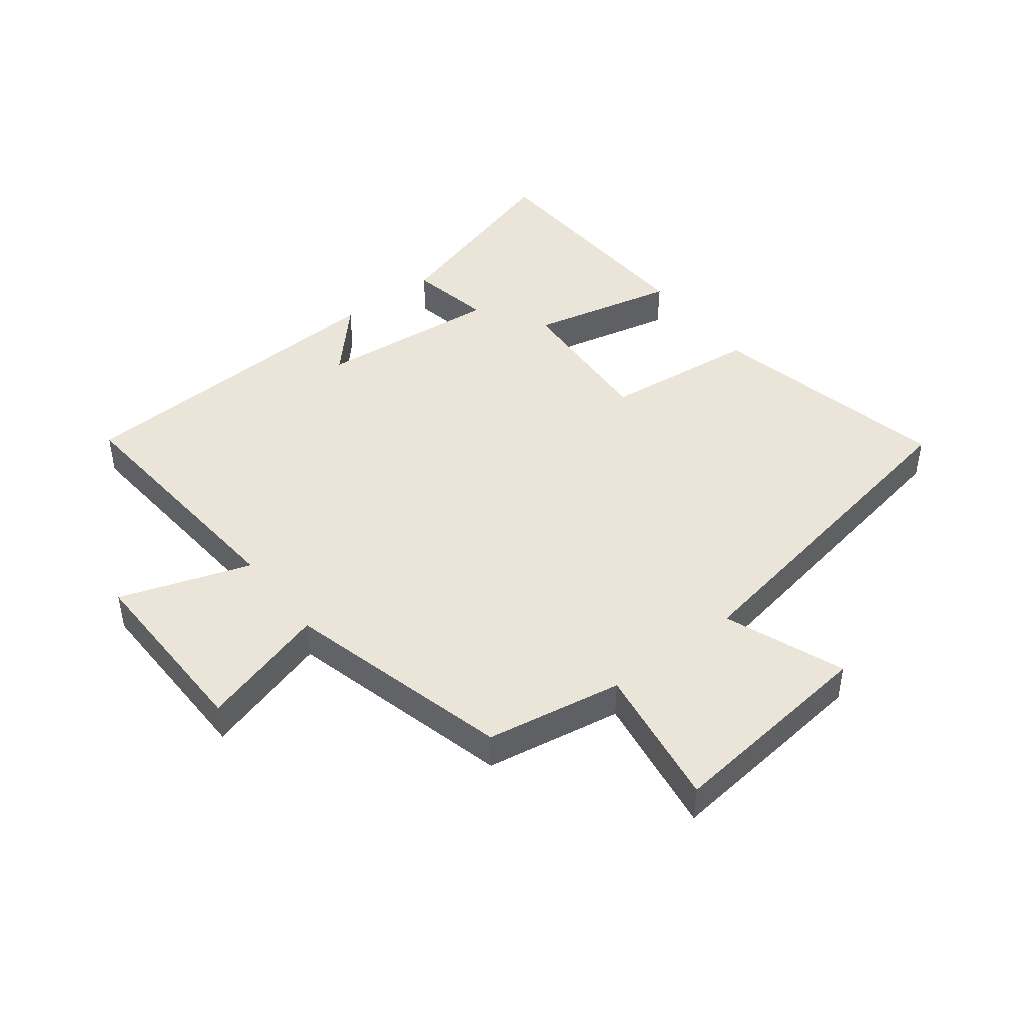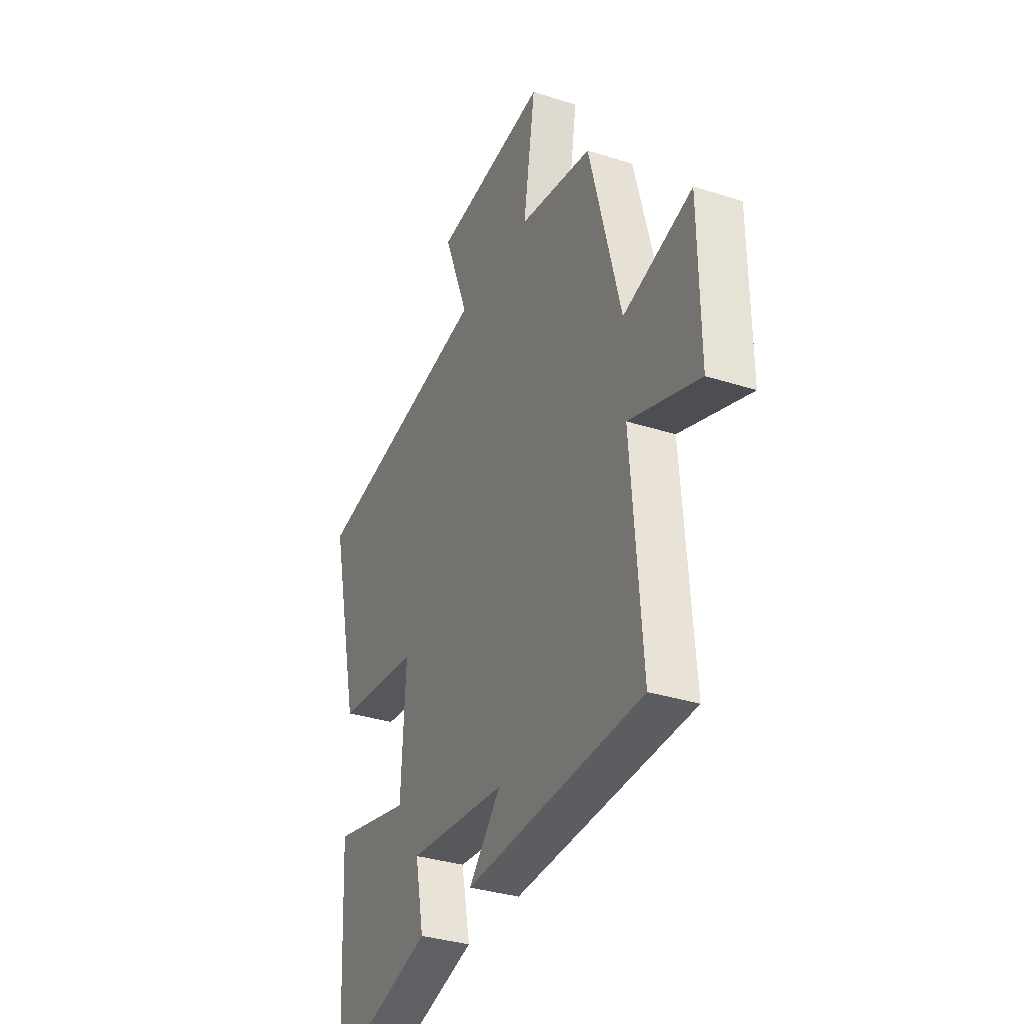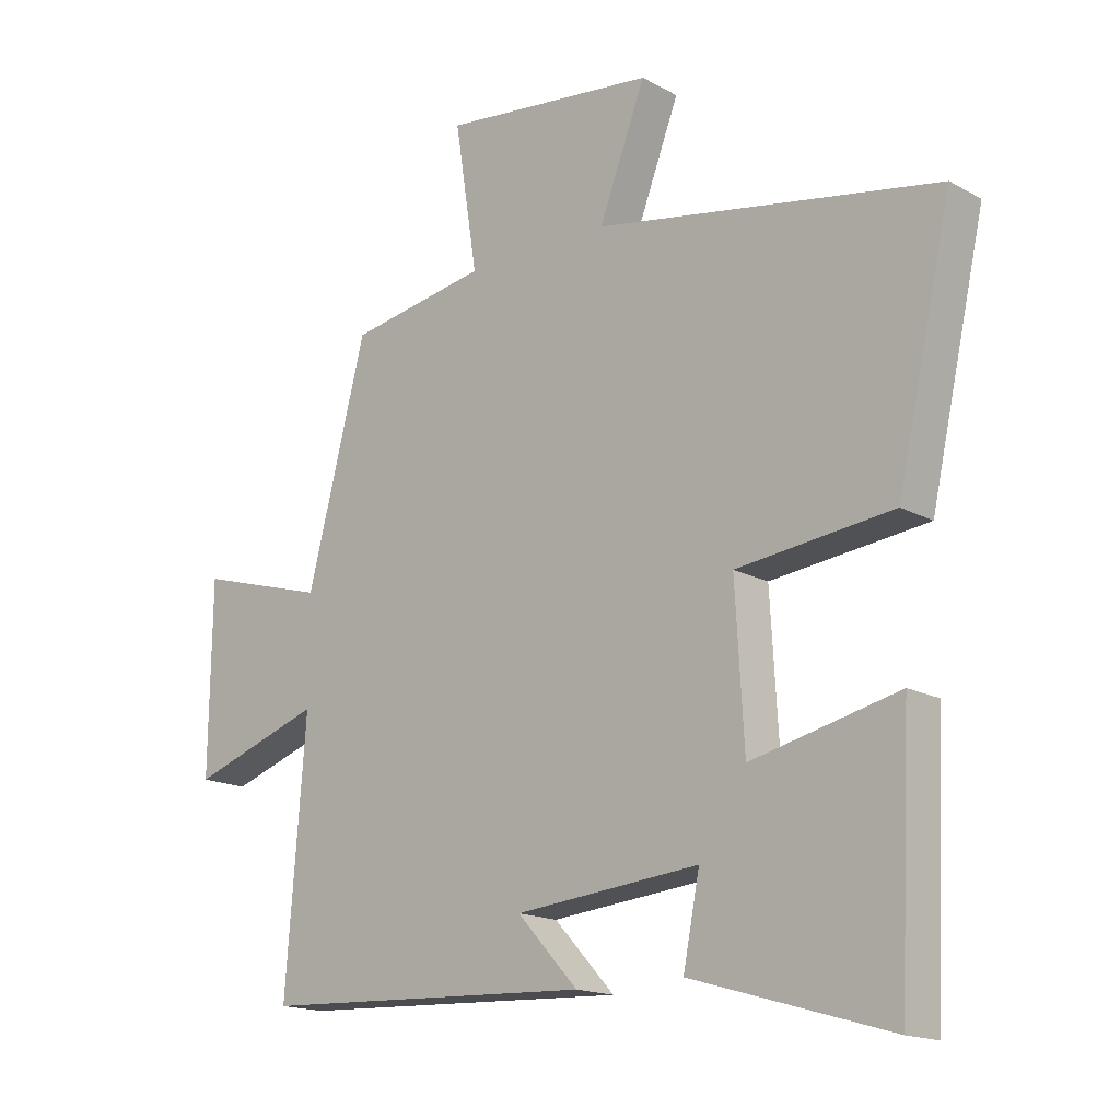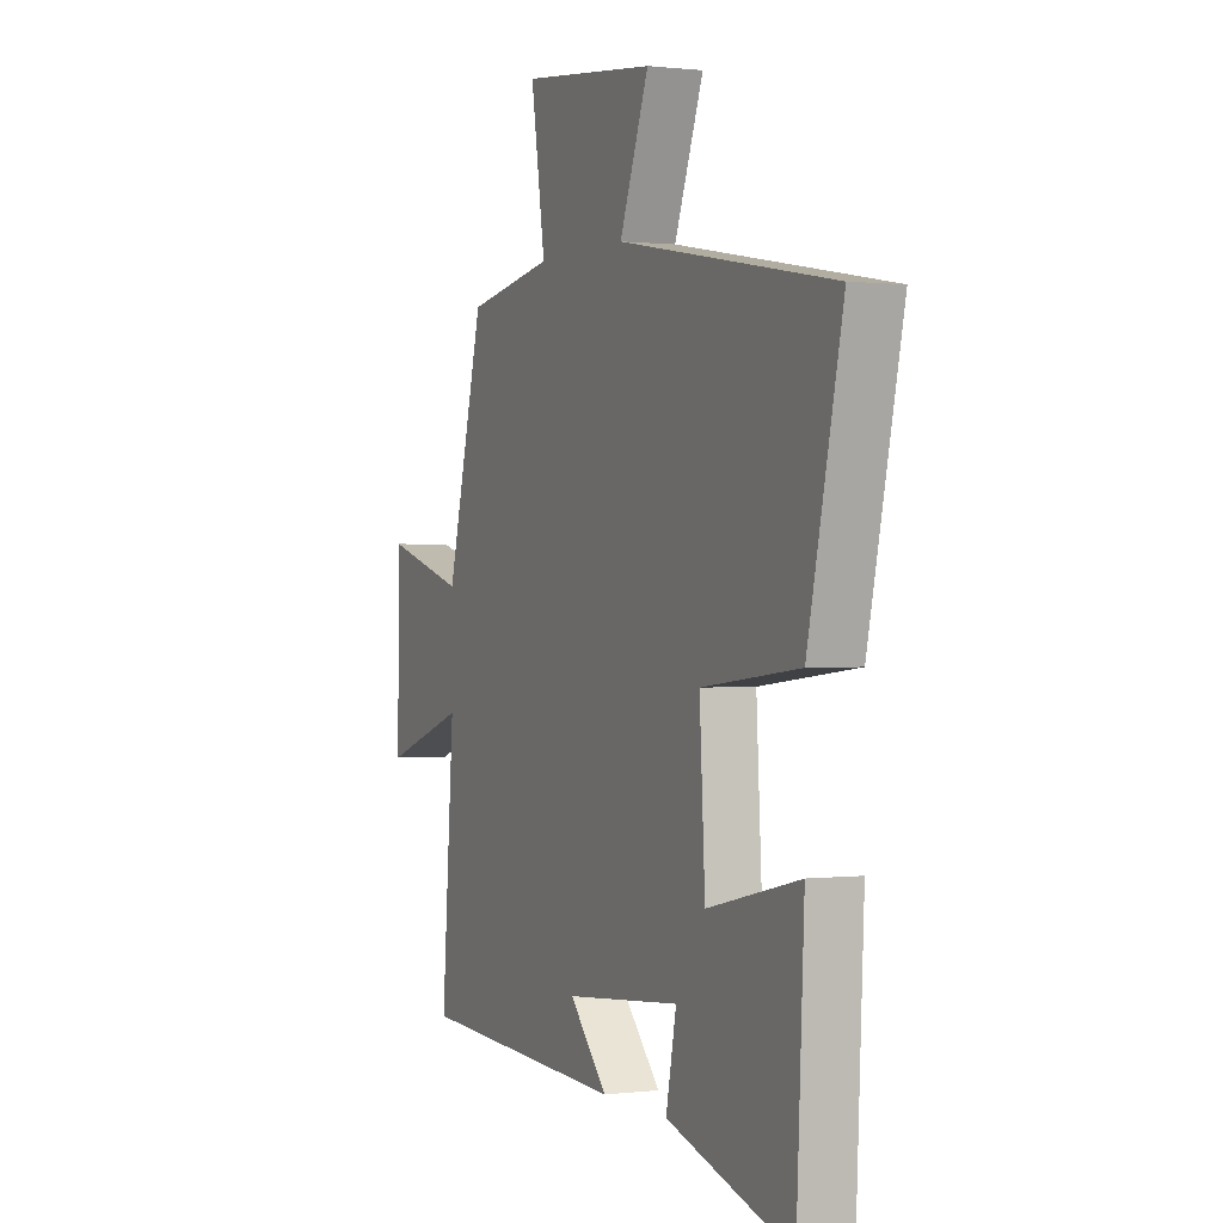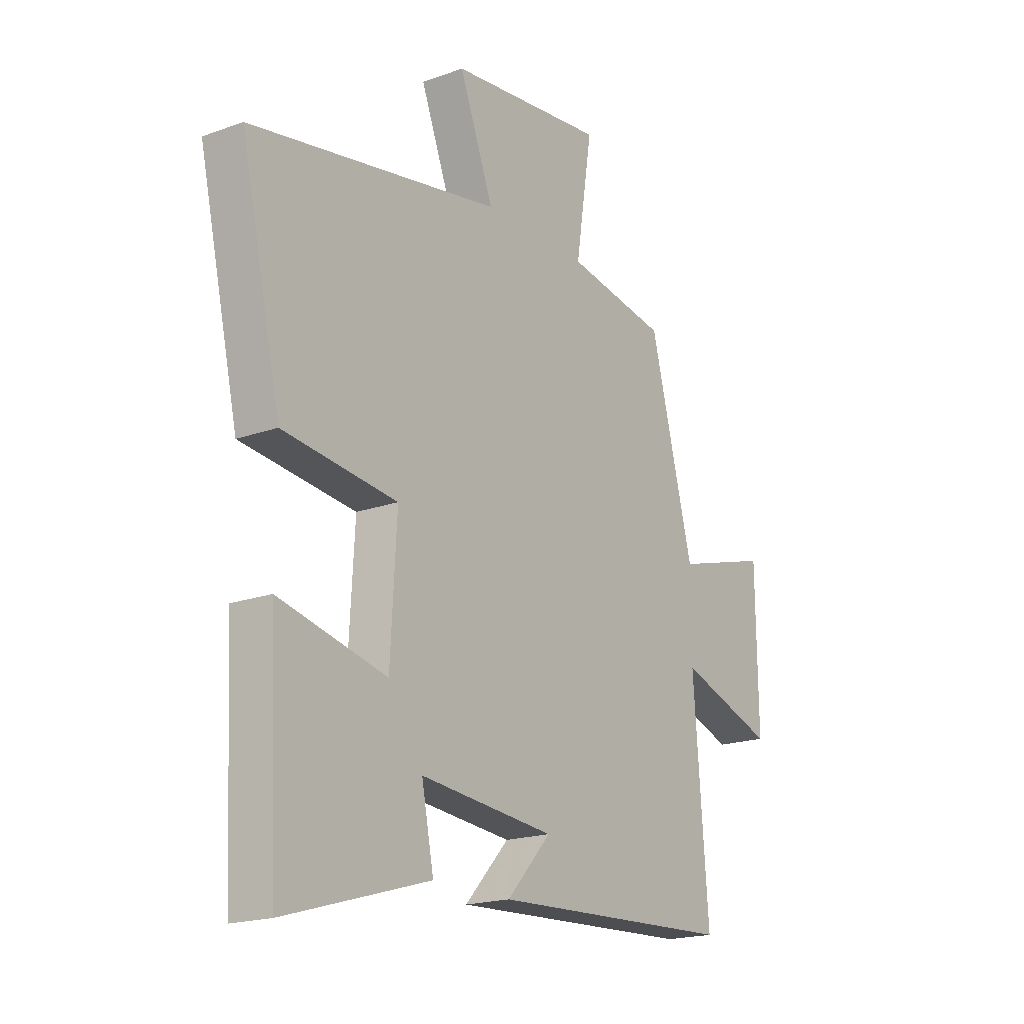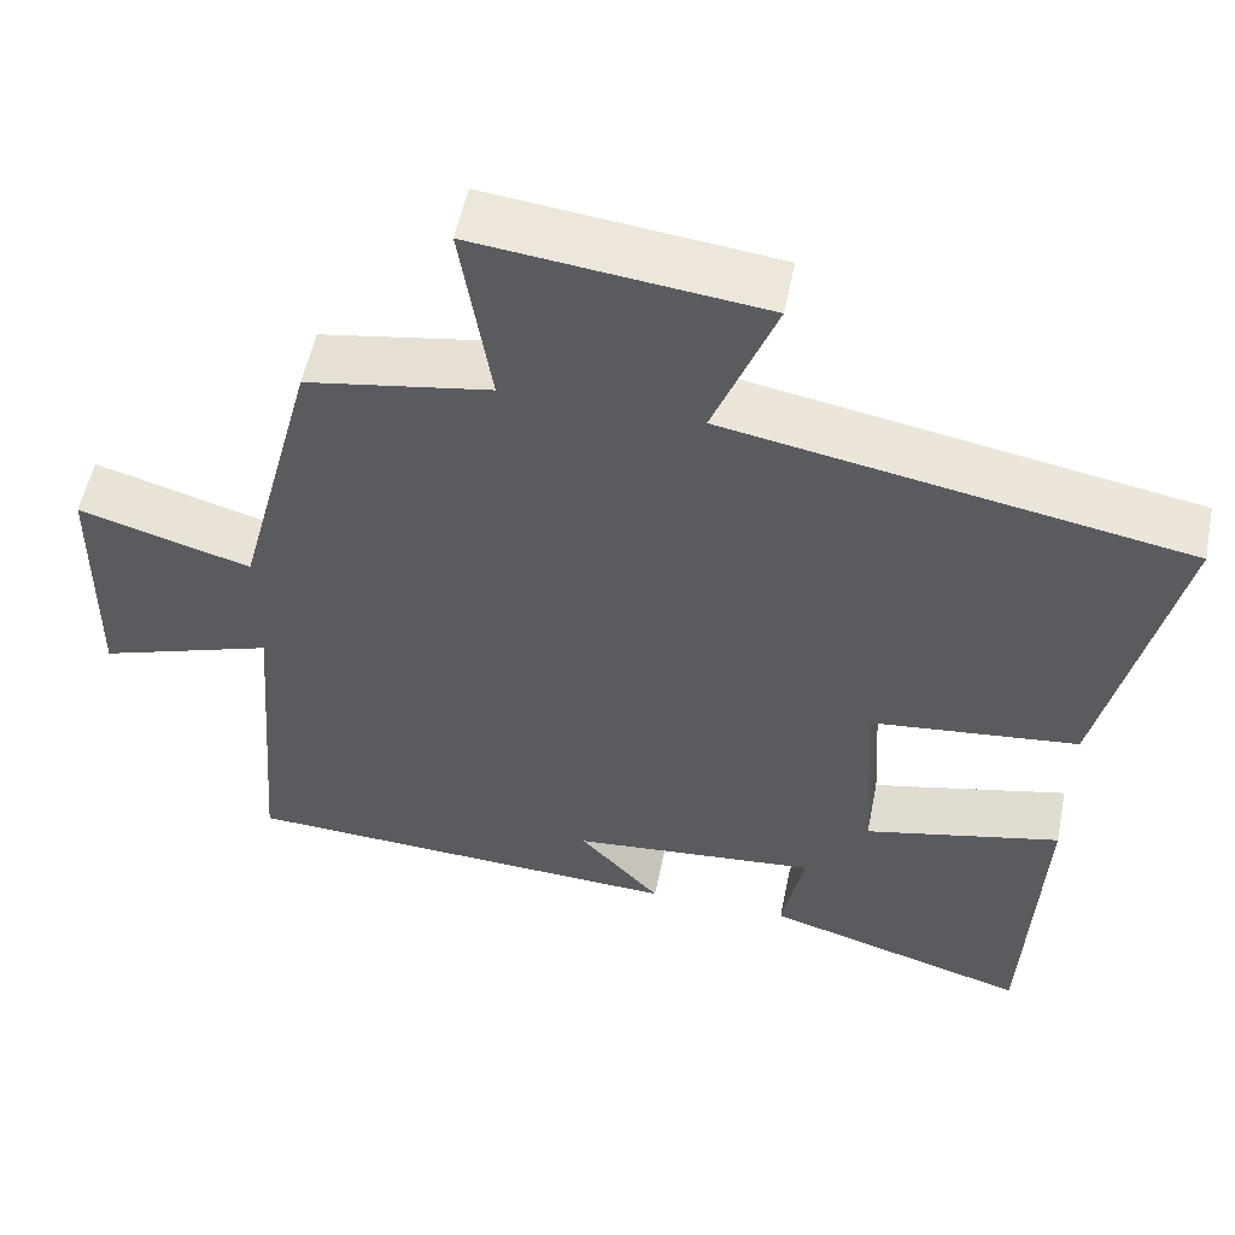
<metadata>
{"format":"obj","ext":"obj","renderer":"f3d","projection":"perspective","resolution":1024,"background":"white","views":[{"elev":45.0,"azim":-37.7,"up":"+Y"},{"elev":-33.5,"azim":-113.7,"up":"+Z"},{"elev":-16.3,"azim":41.7,"up":"+Z"},{"elev":0.5,"azim":65.8,"up":"+Z"},{"elev":-18.8,"azim":124.7,"up":"+Z"},{"elev":54.4,"azim":11.4,"up":"+Z"}]}
</metadata>
<code>
v 0.587 0.07 0.403
v 0.5 0.07 0.016
v 0.253 0.07 -0.012
v 0.267 0.07 -0.254
v 0.5 0.07 -0.2
v 0.481 0.07 -0.592
v 0.167 0.07 -0.5
v 0.193 0.07 -0.368
v -0.099 0.07 -0.396
v -0.003 0.07 -0.5
v -0.532 0.07 -0.477
v -0.5 0.07 -0.069
v -0.709 0.07 -0.14
v -0.705 0.07 0.158
v -0.5 0.07 0.099
v -0.406 0.07 0.462
v -0.187 0.07 0.5
v -0.223 0.07 0.73
v 0.117 0.07 0.692
v 0.043 0.07 0.5
v 0.587 0 0.403
v 0.5 0 0.016
v 0.253 0 -0.012
v 0.267 0 -0.254
v 0.5 0 -0.2
v 0.481 0 -0.592
v 0.167 0 -0.5
v 0.193 0 -0.368
v -0.099 0 -0.396
v -0.003 0 -0.5
v -0.532 0 -0.477
v -0.5 0 -0.069
v -0.709 0 -0.14
v -0.705 0 0.158
v -0.5 0 0.099
v -0.406 0 0.462
v -0.187 0 0.5
v -0.223 0 0.73
v 0.117 0 0.692
v 0.043 0 0.5
f 17 18 19 20
f 15 16 17 20
f 15 20 1 2
f 12 13 14 15
f 12 15 2 3
f 9 10 11 12
f 8 9 12 3
f 5 6 7 8
f 4 5 8
f 3 4 8
f 40 39 38 37
f 40 37 36 35
f 22 21 40 35
f 35 34 33 32
f 23 22 35 32
f 32 31 30 29
f 23 32 29 28
f 28 27 26 25
f 28 25 24
f 28 24 23
f 1 21 22 2
f 2 22 23 3
f 3 23 24 4
f 4 24 25 5
f 5 25 26 6
f 6 26 27 7
f 7 27 28 8
f 8 28 29 9
f 9 29 30 10
f 10 30 31 11
f 11 31 32 12
f 12 32 33 13
f 13 33 34 14
f 14 34 35 15
f 15 35 36 16
f 16 36 37 17
f 17 37 38 18
f 18 38 39 19
f 19 39 40 20
f 20 40 21 1

</code>
